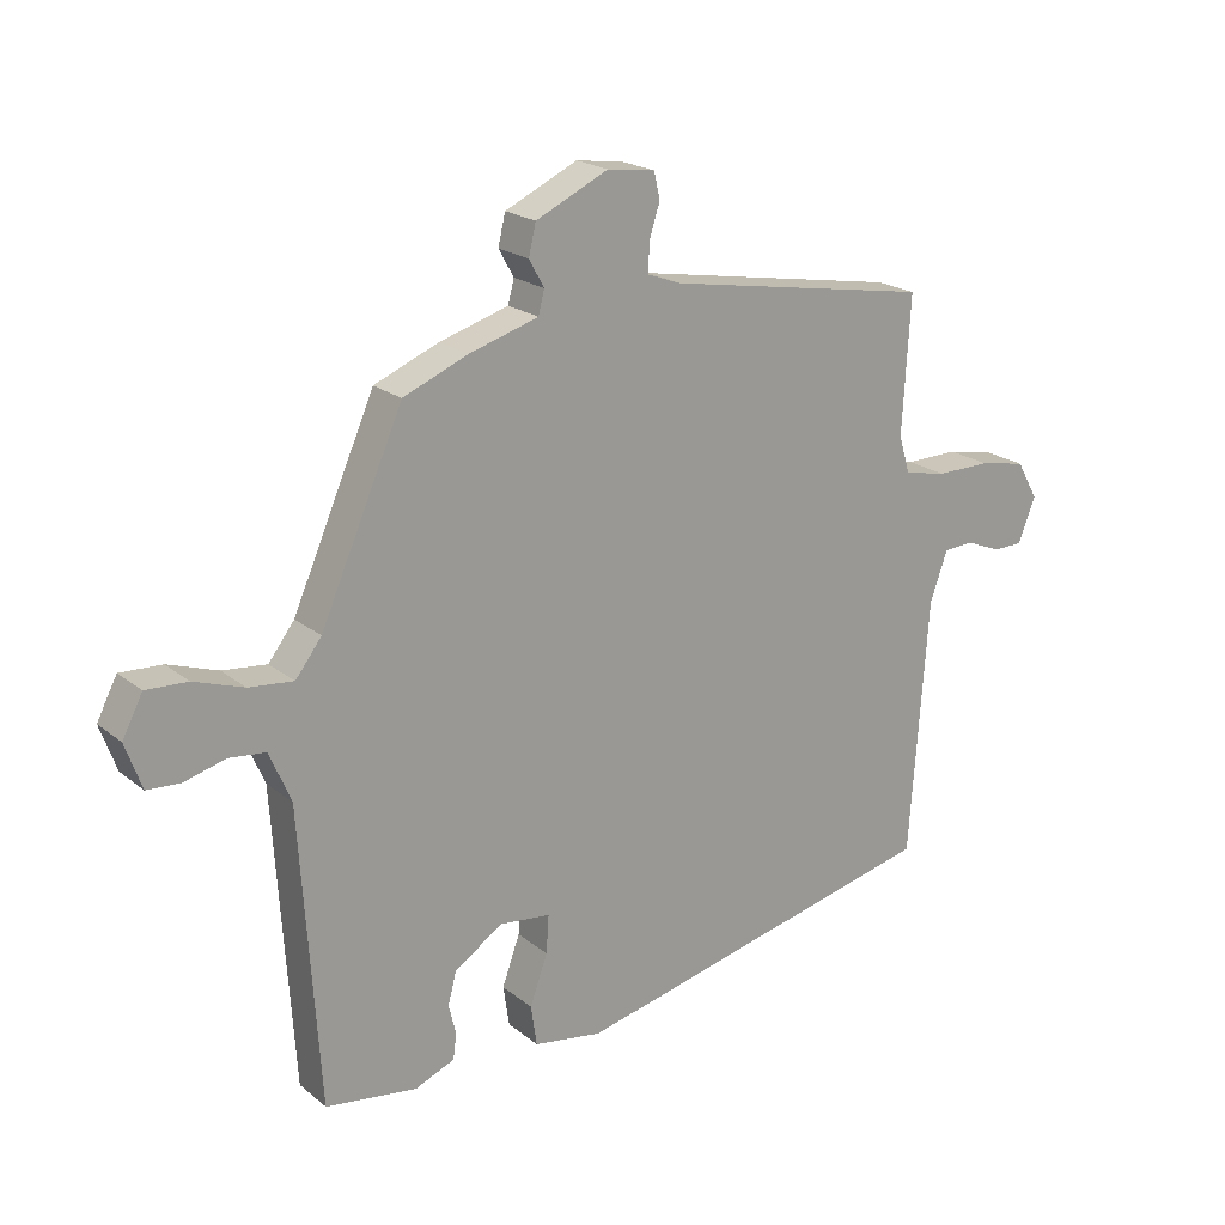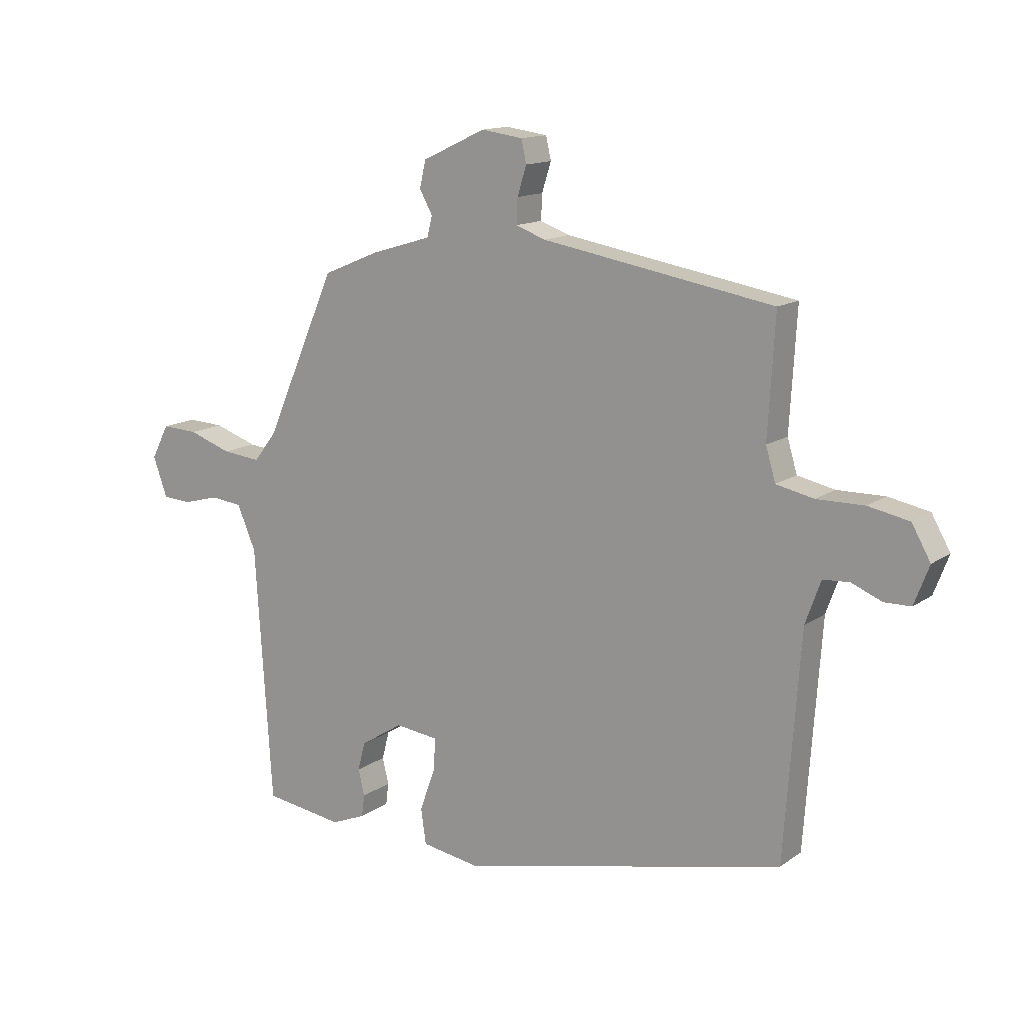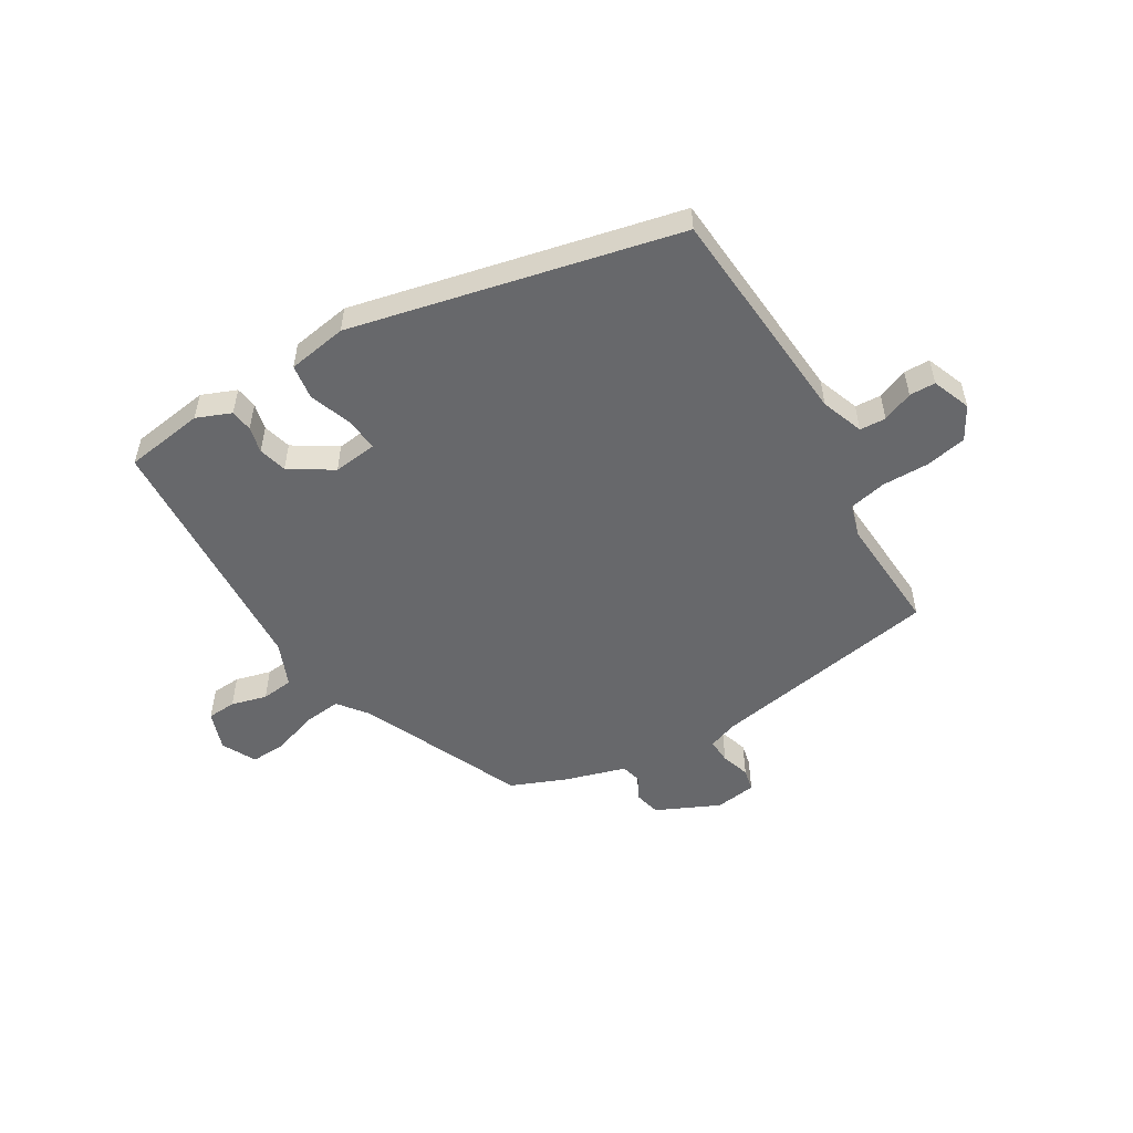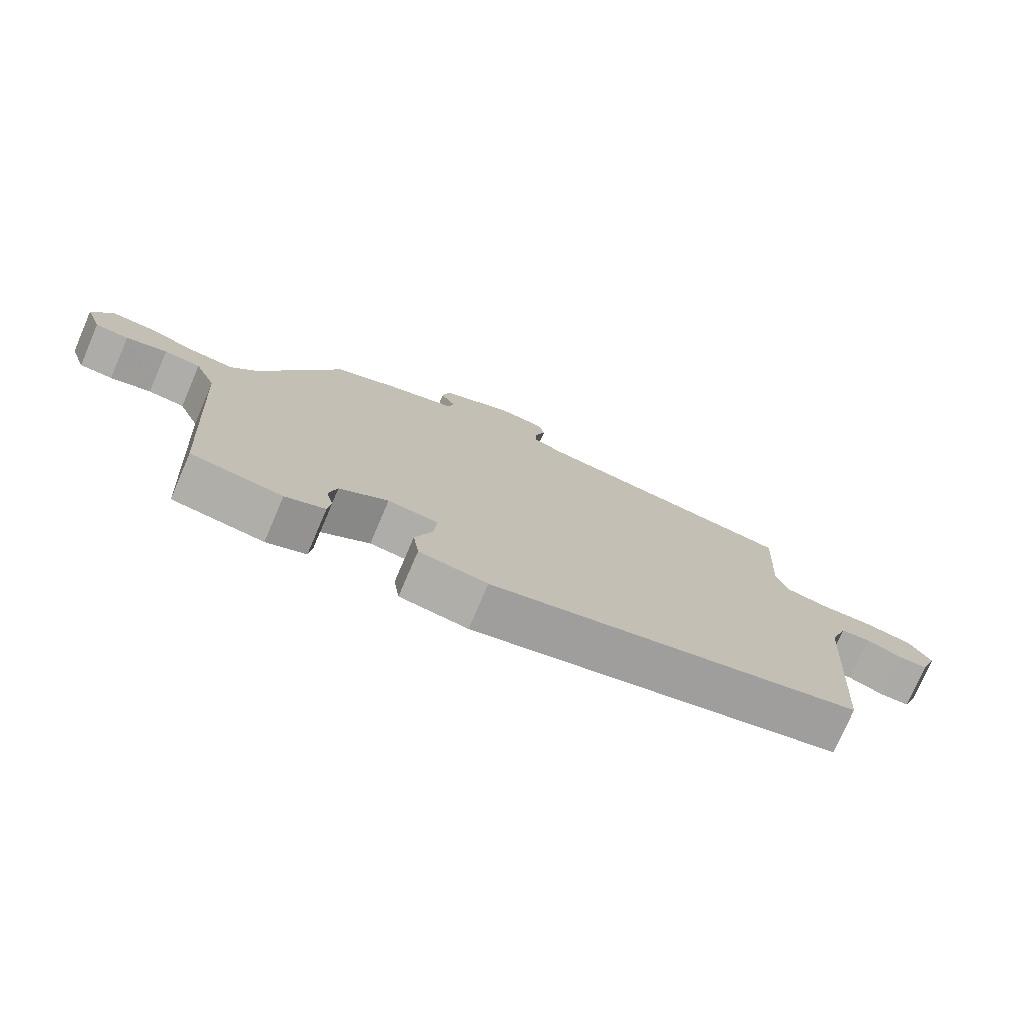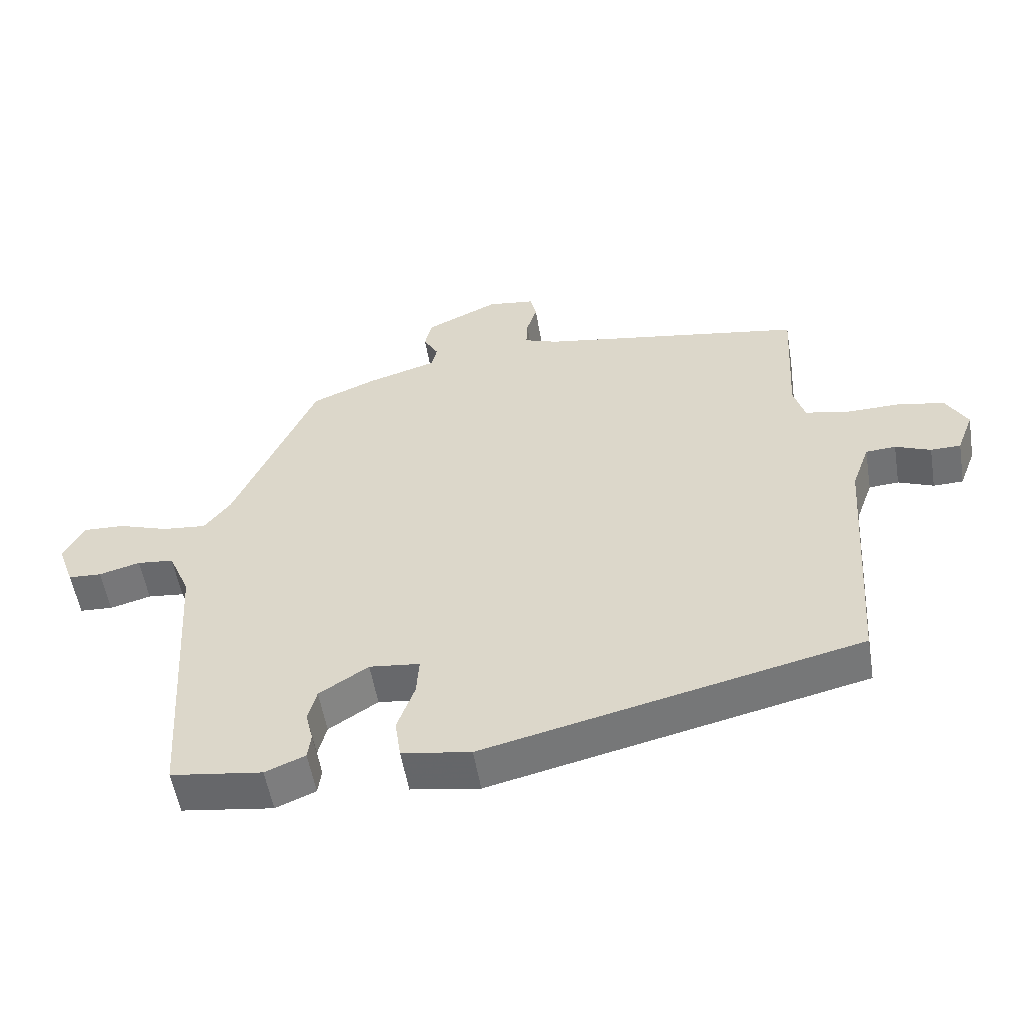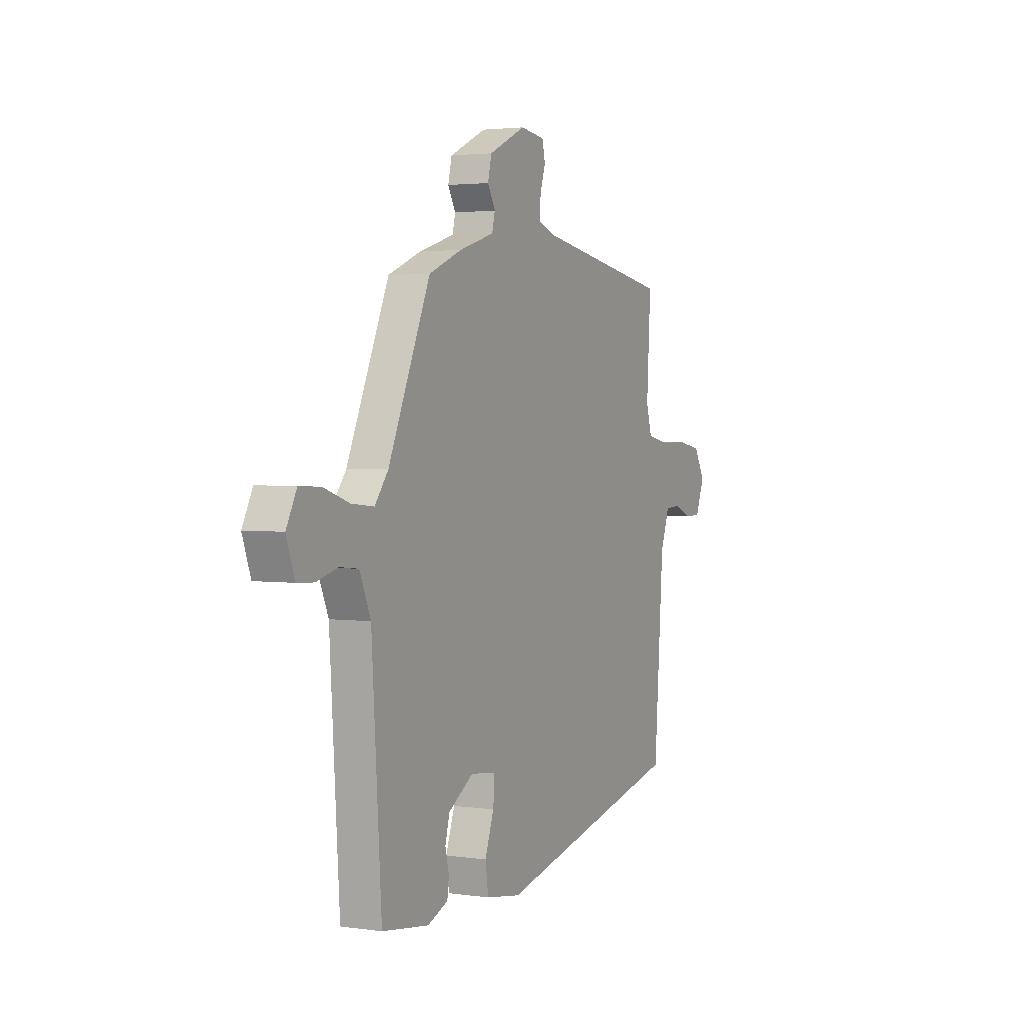
<metadata>
{"format":"obj","ext":"obj","renderer":"f3d","projection":"perspective","resolution":1024,"background":"white","views":[{"elev":20.5,"azim":144.6,"up":"+Z"},{"elev":13.8,"azim":-146.1,"up":"+Z"},{"elev":-52.5,"azim":-148.9,"up":"+Y"},{"elev":-76.1,"azim":156.7,"up":"+Z"},{"elev":-54.5,"azim":-170.5,"up":"+Z"},{"elev":2.7,"azim":116.4,"up":"+Z"}]}
</metadata>
<code>
v 0.496 0.07 -0.508
v 0.356 0.07 -0.528
v 0.295 0.07 -0.503
v 0.29 0.07 -0.464
v 0.301 0.07 -0.418
v 0.288 0.07 -0.368
v 0.213 0.07 -0.32
v 0.136 0.07 -0.329
v 0.14 0.07 -0.387
v 0.167 0.07 -0.462
v 0.158 0.07 -0.524
v 0.053 0.07 -0.541
v -0.52 0.07 -0.409
v -0.548 0.07 -0.015
v -0.575 0.07 0.06
v -0.621 0.07 0.063
v -0.675 0.07 0.041
v -0.721 0.07 0.042
v -0.747 0.07 0.11
v -0.714 0.07 0.168
v -0.642 0.07 0.182
v -0.559 0.07 0.181
v -0.493 0.07 0.195
v -0.476 0.07 0.253
v -0.488 0.07 0.461
v -0.081 0.07 0.531
v -0.029 0.07 0.55
v -0.031 0.07 0.594
v -0.047 0.07 0.645
v -0.038 0.07 0.685
v 0.035 0.07 0.695
v 0.146 0.07 0.643
v 0.157 0.07 0.596
v 0.134 0.07 0.555
v 0.143 0.07 0.519
v 0.249 0.07 0.487
v 0.348 0.07 0.446
v 0.474 0.07 0.159
v 0.514 0.07 0.107
v 0.582 0.07 0.114
v 0.658 0.07 0.14
v 0.722 0.07 0.143
v 0.753 0.07 0.083
v 0.728 0.07 0.013
v 0.677 0.07 0.01
v 0.614 0.07 0.027
v 0.558 0.07 0.021
v 0.525 0.07 -0.056
v 0.496 0 -0.508
v 0.356 0 -0.528
v 0.295 0 -0.503
v 0.29 0 -0.464
v 0.301 0 -0.418
v 0.288 0 -0.368
v 0.213 0 -0.32
v 0.136 0 -0.329
v 0.14 0 -0.387
v 0.167 0 -0.462
v 0.158 0 -0.524
v 0.053 0 -0.541
v -0.52 0 -0.409
v -0.548 0 -0.015
v -0.575 0 0.06
v -0.621 0 0.063
v -0.675 0 0.041
v -0.721 0 0.042
v -0.747 0 0.11
v -0.714 0 0.168
v -0.642 0 0.182
v -0.559 0 0.181
v -0.493 0 0.195
v -0.476 0 0.253
v -0.488 0 0.461
v -0.081 0 0.531
v -0.029 0 0.55
v -0.031 0 0.594
v -0.047 0 0.645
v -0.038 0 0.685
v 0.035 0 0.695
v 0.146 0 0.643
v 0.157 0 0.596
v 0.134 0 0.555
v 0.143 0 0.519
v 0.249 0 0.487
v 0.348 0 0.446
v 0.474 0 0.159
v 0.514 0 0.107
v 0.582 0 0.114
v 0.658 0 0.14
v 0.722 0 0.143
v 0.753 0 0.083
v 0.728 0 0.013
v 0.677 0 0.01
v 0.614 0 0.027
v 0.558 0 0.021
v 0.525 0 -0.056
f 44 45 46
f 43 44 46
f 42 43 46
f 41 42 46
f 40 41 46
f 39 40 46 47
f 38 39 47 48
f 48 1 2
f 38 48 2
f 37 38 2
f 36 37 2
f 35 36 2
f 32 33 34
f 31 32 34
f 30 31 34
f 29 30 34
f 28 29 34
f 34 35 2
f 28 34 2
f 27 28 2
f 24 25 26
f 23 24 26 27
f 20 21 22
f 19 20 22
f 18 19 22
f 17 18 22
f 16 17 22
f 15 16 22 23
f 14 15 23 27
f 12 13 14
f 11 12 14
f 10 11 14
f 9 10 14
f 8 9 14 27
f 2 3 4 5
f 2 5 6
f 27 2 6
f 7 8 27
f 6 7 27
f 94 93 92
f 94 92 91
f 94 91 90
f 94 90 89
f 94 89 88
f 95 94 88 87
f 96 95 87 86
f 50 49 96
f 50 96 86
f 50 86 85
f 50 85 84
f 50 84 83
f 82 81 80
f 82 80 79
f 82 79 78
f 82 78 77
f 82 77 76
f 50 83 82
f 50 82 76
f 50 76 75
f 74 73 72
f 75 74 72 71
f 70 69 68
f 70 68 67
f 70 67 66
f 70 66 65
f 70 65 64
f 71 70 64 63
f 75 71 63 62
f 62 61 60
f 62 60 59
f 62 59 58
f 62 58 57
f 75 62 57 56
f 53 52 51 50
f 54 53 50
f 54 50 75
f 75 56 55
f 75 55 54
f 1 49 50 2
f 2 50 51 3
f 3 51 52 4
f 4 52 53 5
f 5 53 54 6
f 6 54 55 7
f 7 55 56 8
f 8 56 57 9
f 9 57 58 10
f 10 58 59 11
f 11 59 60 12
f 12 60 61 13
f 13 61 62 14
f 14 62 63 15
f 15 63 64 16
f 16 64 65 17
f 17 65 66 18
f 18 66 67 19
f 19 67 68 20
f 20 68 69 21
f 21 69 70 22
f 22 70 71 23
f 23 71 72 24
f 24 72 73 25
f 25 73 74 26
f 26 74 75 27
f 27 75 76 28
f 28 76 77 29
f 29 77 78 30
f 30 78 79 31
f 31 79 80 32
f 32 80 81 33
f 33 81 82 34
f 34 82 83 35
f 35 83 84 36
f 36 84 85 37
f 37 85 86 38
f 38 86 87 39
f 39 87 88 40
f 40 88 89 41
f 41 89 90 42
f 42 90 91 43
f 43 91 92 44
f 44 92 93 45
f 45 93 94 46
f 46 94 95 47
f 47 95 96 48
f 48 96 49 1

</code>
